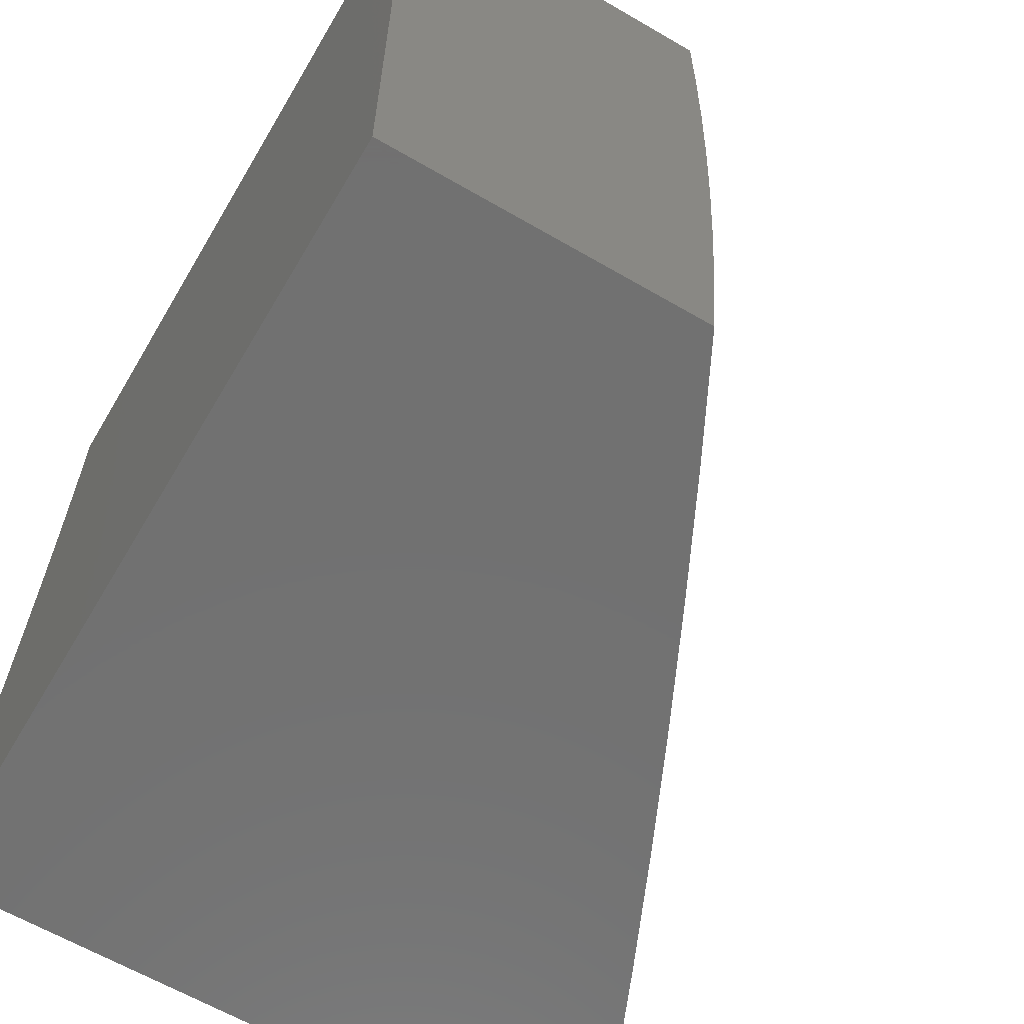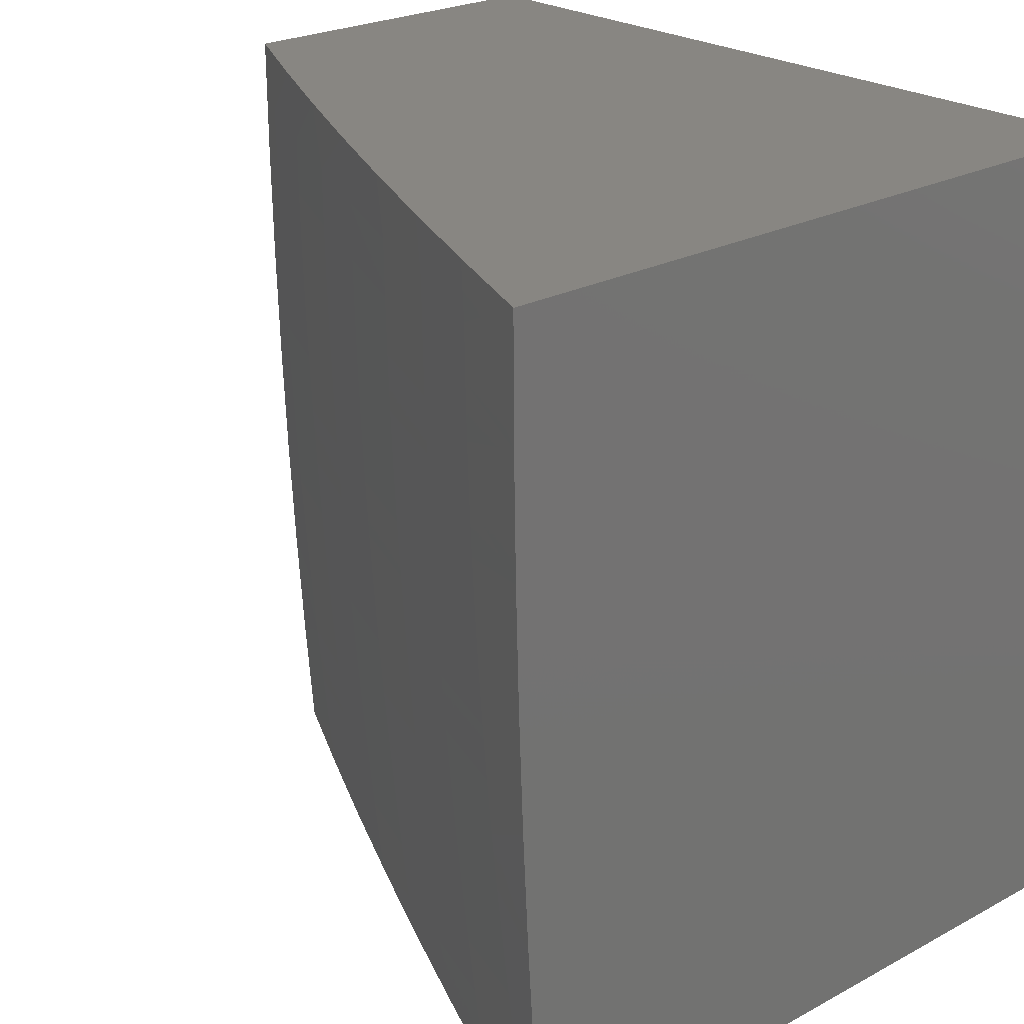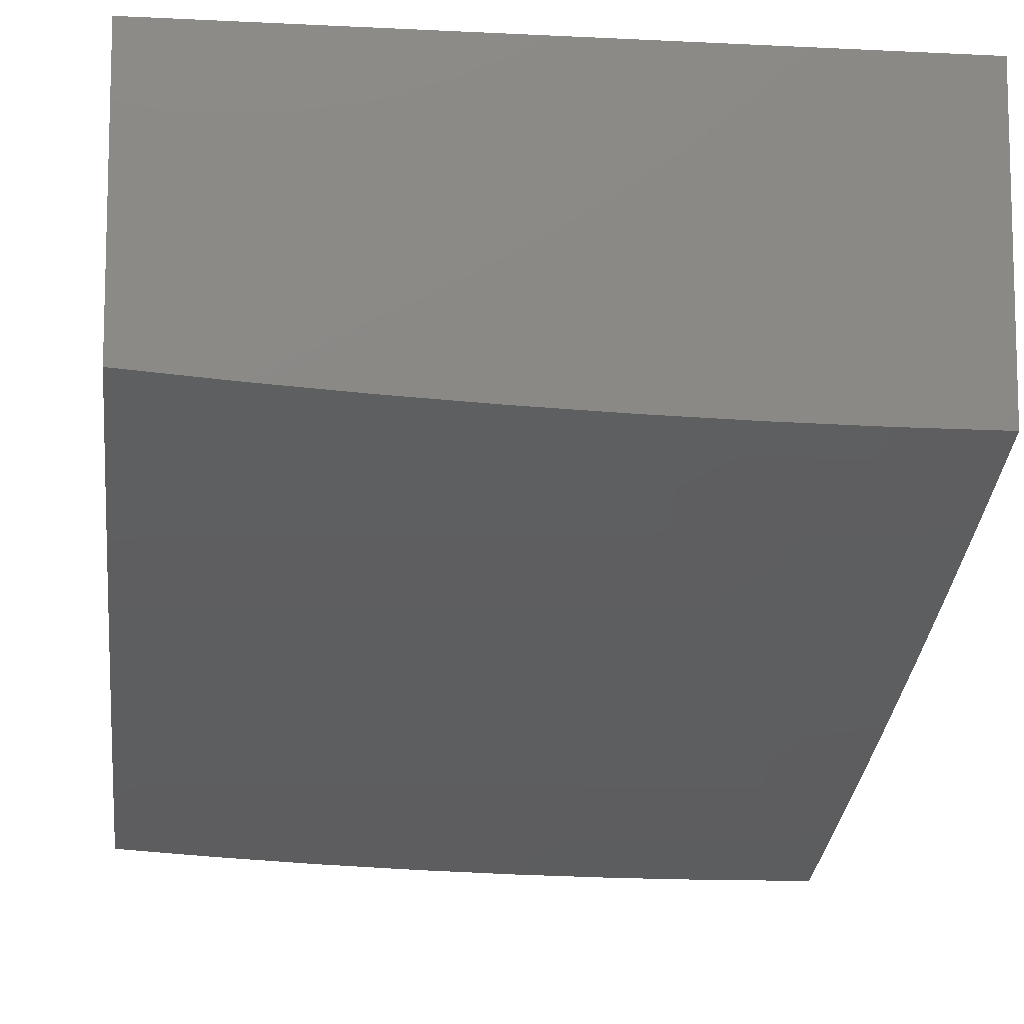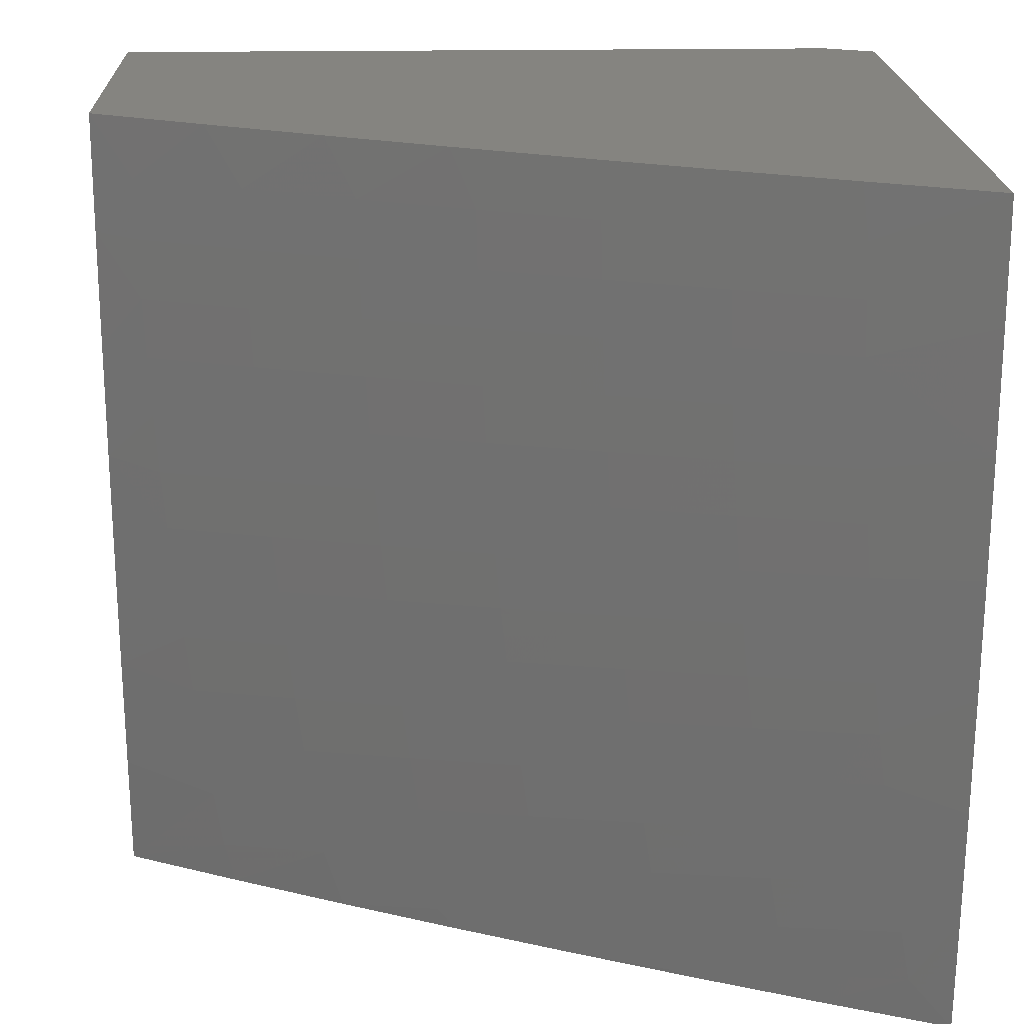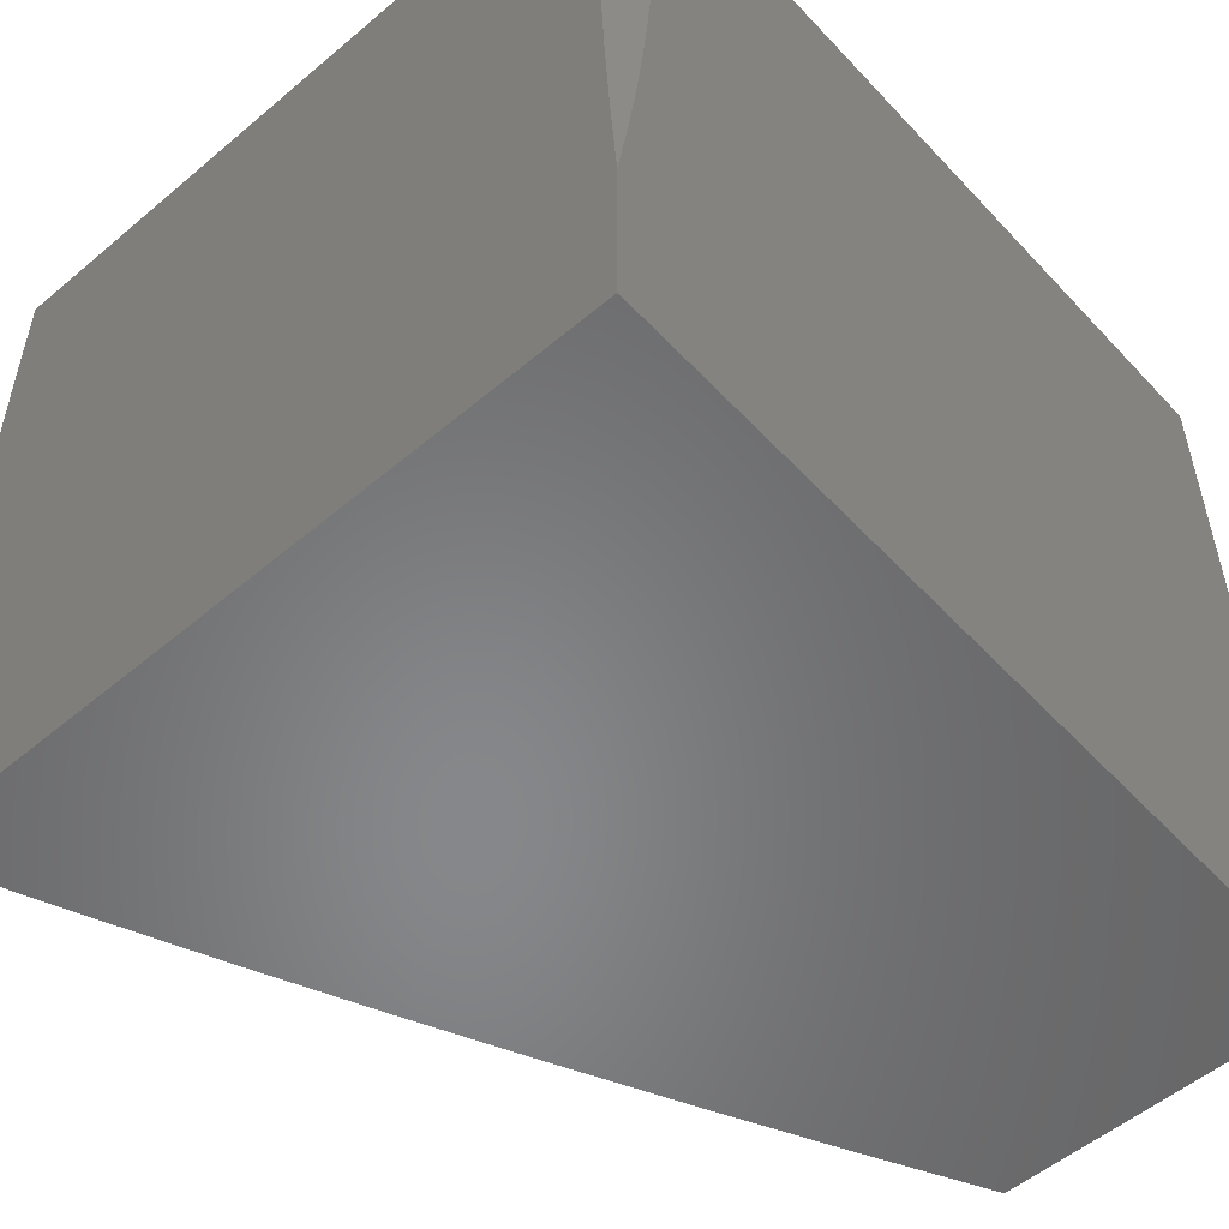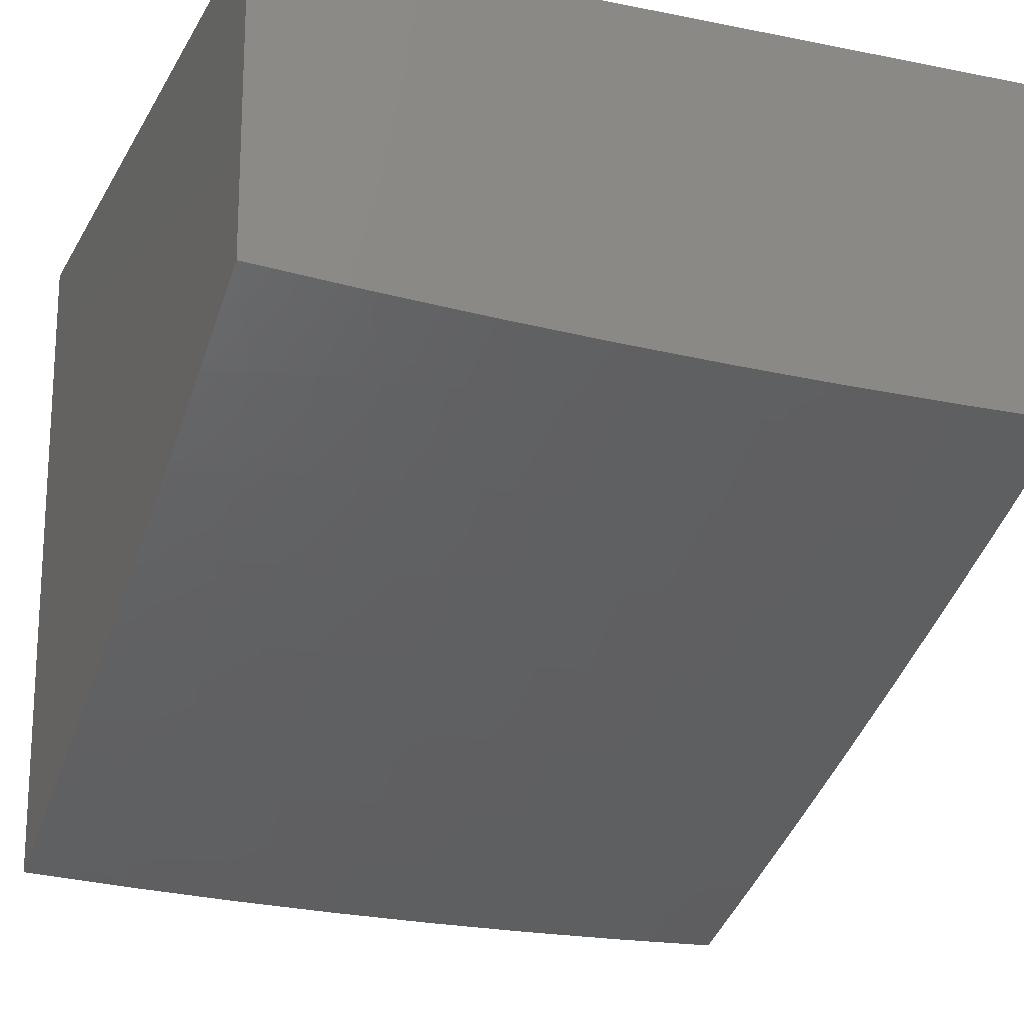
<metadata>
{"format":"stl","ext":"stl","renderer":"f3d","projection":"perspective","resolution":1024,"background":"white","views":[{"elev":-63.0,"azim":59.5,"up":"+Y"},{"elev":23.5,"azim":-132.1,"up":"+Y"},{"elev":-9.6,"azim":82.7,"up":"+Z"},{"elev":19.5,"azim":178.1,"up":"+Y"},{"elev":-54.1,"azim":-48.2,"up":"+Y"},{"elev":-18.3,"azim":68.8,"up":"+Z"}]}
</metadata>
<code>
# stl→obj: 147 verts, 290 faces
v 5.86 -1 -11.46
v 5.874 -0.9502 -11.46
v 6 -1 -11.39
v 5.885 -0.8777 -11.46
v 6 -0.8574 -11.4
v 5.895 -0.805 -11.46
v 6 -0.7147 -11.41
v 5.905 -0.7322 -11.46
v 5.913 -0.6593 -11.46
v 5.772 -0.7158 -11.53
v 5.781 -0.6445 -11.53
v 5.639 -0.6993 -11.59
v 5.647 -0.6296 -11.59
v 5.505 -0.6826 -11.66
v 5.513 -0.6147 -11.66
v 5.37 -0.6659 -11.72
v 5.378 -0.5996 -11.72
v 5.235 -0.6491 -11.78
v 5.243 -0.5845 -11.78
v 5.099 -0.6323 -11.84
v 5.106 -0.5693 -11.84
v 5 -0.5719 -11.89
v 5.113 -0.5063 -11.84
v 5 -0.429 -11.89
v 5.119 -0.4432 -11.84
v 5.124 -0.38 -11.84
v 5.261 -0.3901 -11.78
v 5.265 -0.3252 -11.78
v 5.401 -0.3336 -11.72
v 5.405 -0.2669 -11.72
v 5.541 -0.2736 -11.66
v 5.543 -0.2053 -11.66
v 5.678 -0.2103 -11.59
v 5.681 -0.1402 -11.59
v 5.815 -0.1435 -11.53
v 5.816 -0.07176 -11.53
v 5.95 -0.07341 -11.46
v 5.86 0 -11.5
v 6 0 -11.43
v 5.742 -0.9289 -11.53
v 5.718 -1 -11.53
v 5.609 -0.9074 -11.59
v 5.598 -0.9769 -11.59
v 5.465 -0.9536 -11.66
v 5.576 -1 -11.6
v 5.433 -1 -11.67
v 5.29 -1 -11.73
v 5.319 -0.9957 -11.72
v 5.331 -0.9302 -11.72
v 5.476 -0.8859 -11.66
v 5.62 -0.8382 -11.59
v 5.753 -0.858 -11.53
v 5.763 -0.7869 -11.53
v 5.145 -1 -11.8
v 5.185 -0.9706 -11.78
v 5.05 -0.9454 -11.84
v 5 -1 -11.86
v 5 -0.8574 -11.87
v 5 -0.7147 -11.88
v 5.072 -0.8205 -11.84
v 5.061 -0.883 -11.84
v 5.197 -0.9067 -11.78
v 5.091 -0.6951 -11.84
v 5.082 -0.7579 -11.84
v 5.227 -0.7137 -11.78
v 5.217 -0.7781 -11.78
v 5.362 -0.7321 -11.72
v 5.352 -0.7982 -11.72
v 5.496 -0.7505 -11.66
v 5.487 -0.8183 -11.66
v 5.63 -0.7688 -11.59
v 5 -0.286 -11.9
v 5.128 -0.3167 -11.84
v 5.269 -0.2602 -11.78
v 5.408 -0.2002 -11.72
v 5.546 -0.1369 -11.66
v 5.682 -0.0701 -11.59
v 5.718 0 -11.57
v 5 -0.143 -11.9
v 5.134 -0.1901 -11.84
v 5.132 -0.2534 -11.84
v 5 0 -11.9
v 5.137 -0.06339 -11.84
v 5.136 -0.1268 -11.84
v 5.273 -0.1301 -11.78
v 5.271 -0.1952 -11.78
v 5.41 -0.1335 -11.72
v 5.145 0 -11.84
v 5.275 -0.06508 -11.78
v 5.29 0 -11.78
v 5.411 -0.06676 -11.72
v 5.433 0 -11.71
v 5.547 -0.06844 -11.66
v 5.576 0 -11.64
v 6 -0.143 -11.43
v 5.948 -0.1468 -11.46
v 5.813 -0.2152 -11.53
v 5.675 -0.2803 -11.59
v 5.537 -0.342 -11.66
v 5.397 -0.4002 -11.72
v 5.255 -0.455 -11.78
v 5.946 -0.2202 -11.46
v 6 -0.286 -11.43
v 5.943 -0.2935 -11.46
v 5.939 -0.3668 -11.46
v 5.805 -0.3586 -11.53
v 5.801 -0.4302 -11.53
v 5.667 -0.4202 -11.59
v 5.661 -0.4901 -11.59
v 5.527 -0.4785 -11.66
v 5.52 -0.5466 -11.66
v 5.385 -0.5332 -11.72
v 6 -0.429 -11.42
v 5.934 -0.44 -11.46
v 5.795 -0.5017 -11.53
v 5.655 -0.5599 -11.59
v 5.928 -0.5132 -11.46
v 6 -0.5719 -11.42
v 5.921 -0.5863 -11.46
v 5.207 -0.8424 -11.78
v 5.342 -0.8642 -11.72
v 5.249 -0.5198 -11.78
v 5.788 -0.5731 -11.53
v 5.532 -0.4103 -11.66
v 5.391 -0.4668 -11.72
v 5.671 -0.3503 -11.59
v 5.809 -0.2869 -11.53
v 5 -0.7937 -11
v 5.015 -0.6952 -11
v 5 -0.6616 -11.01
v 5.027 -0.5964 -11
v 5 -0.5294 -11.02
v 5.038 -0.4973 -11
v 5 -0.3971 -11.02
v 5.047 -0.3981 -11
v 5.054 -0.2987 -11
v 5 -0.2648 -11.03
v 5.059 -0.1992 -11
v 5 -0.1324 -11.03
v 5.062 -0.09962 -11
v 5 0 -11.03
v 5.021 0 -11.02
v 5.042 0 -11.01
v 5.063 0 -11
v 5 -1 -11
v 6 -1 -11
v 6 0 -11
f 1 2 3
f 3 2 4
f 3 4 5
f 5 4 6
f 5 6 7
f 7 6 8
f 7 8 9
f 9 8 10
f 9 10 11
f 11 10 12
f 11 12 13
f 13 12 14
f 13 14 15
f 15 14 16
f 15 16 17
f 17 16 18
f 17 18 19
f 19 18 20
f 19 20 21
f 21 20 22
f 21 22 23
f 23 22 24
f 23 24 25
f 25 24 26
f 25 26 27
f 27 26 28
f 27 28 29
f 29 28 30
f 29 30 31
f 31 30 32
f 31 32 33
f 33 32 34
f 33 34 35
f 35 34 36
f 35 36 37
f 37 36 38
f 37 38 39
f 2 1 40
f 40 1 41
f 40 41 42
f 42 41 43
f 42 43 44
f 44 43 45
f 44 45 46
f 41 45 43
f 47 48 46
f 46 48 49
f 46 49 44
f 44 49 50
f 44 50 42
f 42 50 51
f 42 51 52
f 52 51 53
f 52 53 6
f 6 53 8
f 54 55 47
f 47 55 49
f 47 49 48
f 55 54 56
f 56 54 57
f 56 57 58
f 59 60 58
f 58 60 61
f 58 61 56
f 56 61 62
f 56 62 55
f 55 62 49
f 22 20 59
f 59 20 63
f 59 63 64
f 64 63 65
f 64 65 66
f 66 65 67
f 66 67 68
f 68 67 69
f 68 69 70
f 70 69 71
f 70 71 51
f 51 71 53
f 24 72 26
f 26 72 73
f 26 73 28
f 28 73 74
f 28 74 30
f 30 74 75
f 30 75 32
f 32 75 76
f 32 76 34
f 34 76 77
f 34 77 36
f 36 77 78
f 36 78 38
f 79 80 72
f 72 80 81
f 72 81 73
f 73 81 74
f 82 83 79
f 79 83 84
f 79 84 80
f 80 84 85
f 80 85 86
f 86 85 87
f 86 87 75
f 75 87 76
f 82 88 83
f 83 88 89
f 83 89 84
f 84 89 85
f 88 90 89
f 89 90 91
f 89 91 85
f 85 91 87
f 90 92 91
f 91 92 93
f 91 93 87
f 87 93 76
f 92 94 93
f 93 94 77
f 93 77 76
f 94 78 77
f 39 95 37
f 37 95 96
f 37 96 35
f 35 96 97
f 35 97 33
f 33 97 98
f 33 98 31
f 31 98 99
f 31 99 29
f 29 99 100
f 29 100 27
f 27 100 101
f 27 101 25
f 25 101 23
f 96 95 102
f 102 95 103
f 102 103 104
f 104 103 105
f 104 105 106
f 106 105 107
f 106 107 108
f 108 107 109
f 108 109 110
f 110 109 111
f 110 111 112
f 112 111 17
f 112 17 19
f 103 113 105
f 105 113 114
f 105 114 107
f 107 114 115
f 107 115 109
f 109 115 116
f 109 116 111
f 111 116 15
f 111 15 17
f 114 113 117
f 117 113 118
f 117 118 119
f 119 118 9
f 119 9 11
f 118 7 9
f 59 64 60
f 60 64 66
f 60 66 120
f 120 66 68
f 120 68 121
f 121 68 70
f 121 70 50
f 50 70 51
f 62 61 120
f 120 61 60
f 49 62 121
f 121 62 120
f 121 50 49
f 4 2 40
f 4 40 52
f 52 40 42
f 20 18 63
f 63 18 65
f 18 16 65
f 65 16 67
f 16 14 67
f 67 14 69
f 14 12 69
f 69 12 71
f 4 52 6
f 12 10 71
f 71 10 53
f 10 8 53
f 19 21 122
f 122 21 23
f 122 23 101
f 15 116 13
f 13 116 123
f 13 123 11
f 11 123 119
f 100 124 125
f 125 124 110
f 125 110 112
f 110 124 108
f 108 124 126
f 108 126 106
f 106 126 127
f 106 127 104
f 104 127 102
f 126 124 99
f 99 124 100
f 114 117 115
f 115 117 123
f 115 123 116
f 119 123 117
f 122 101 125
f 125 101 100
f 122 125 112
f 80 86 81
f 81 86 74
f 86 75 74
f 126 99 98
f 126 98 127
f 127 98 97
f 127 97 102
f 102 97 96
f 19 122 112
f 128 129 130
f 130 129 131
f 130 131 132
f 132 131 133
f 132 133 134
f 134 133 135
f 134 135 136
f 134 136 137
f 137 136 138
f 137 138 139
f 139 138 140
f 139 140 141
f 141 140 142
f 142 140 143
f 143 140 144
f 57 54 145
f 145 54 47
f 145 47 46
f 46 45 145
f 145 45 41
f 145 41 146
f 146 41 1
f 146 1 3
f 82 79 141
f 141 79 139
f 139 79 72
f 139 72 137
f 137 72 24
f 137 24 134
f 134 24 22
f 134 22 132
f 132 22 59
f 132 59 130
f 130 59 58
f 130 58 128
f 128 58 57
f 128 57 145
f 144 140 147
f 147 140 138
f 147 138 136
f 136 135 147
f 147 135 146
f 146 135 133
f 146 133 131
f 131 129 146
f 146 129 128
f 146 128 145
f 39 38 147
f 147 38 78
f 147 78 144
f 144 78 94
f 144 94 92
f 90 141 92
f 92 141 142
f 92 142 143
f 90 88 141
f 141 88 82
f 143 144 92
f 3 5 146
f 146 5 7
f 146 7 118
f 146 118 147
f 147 118 113
f 147 113 103
f 103 95 147
f 147 95 39

</code>
